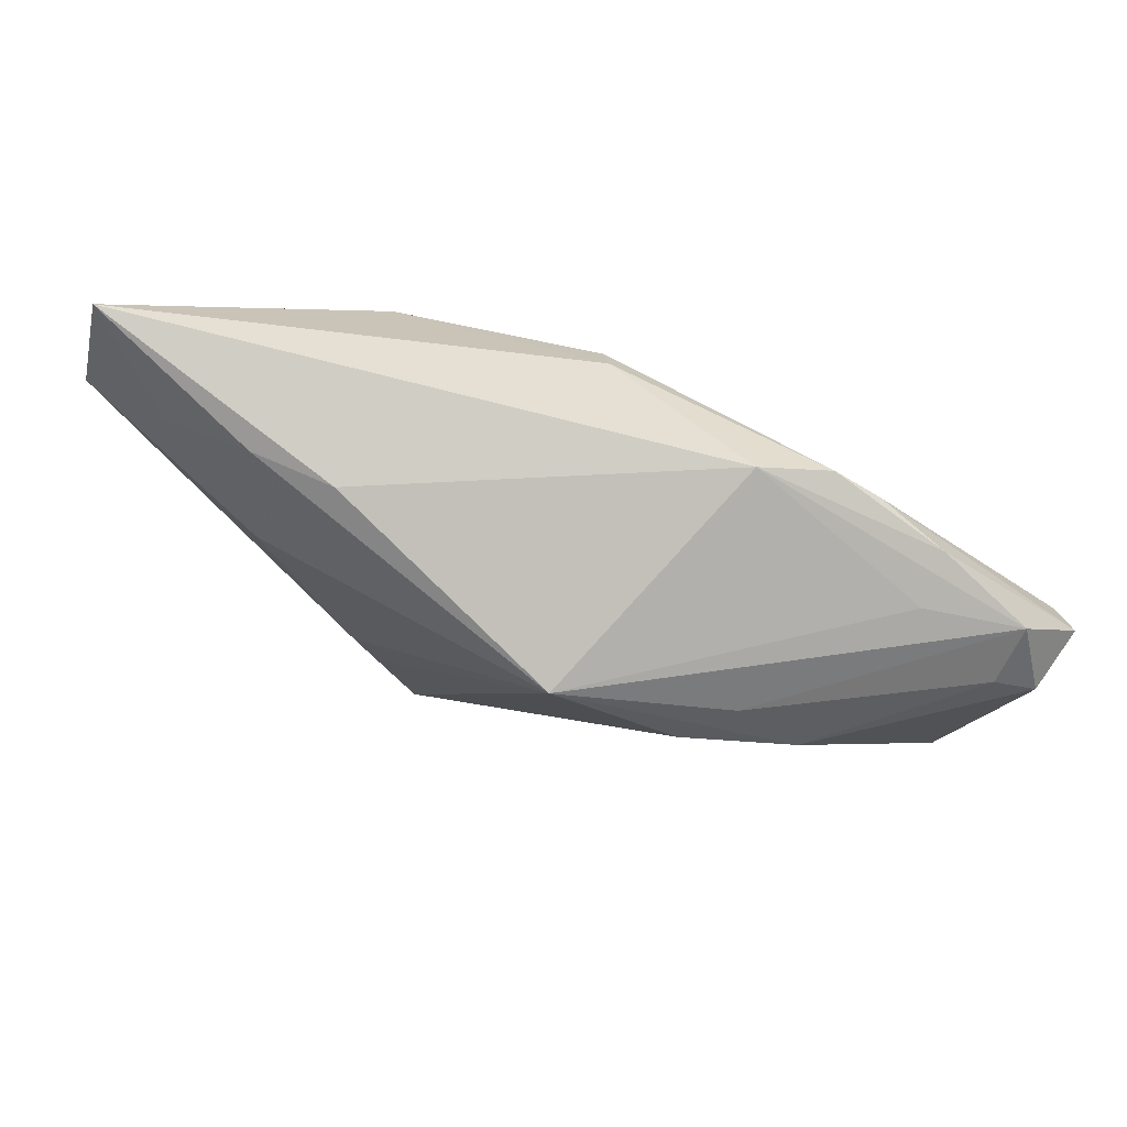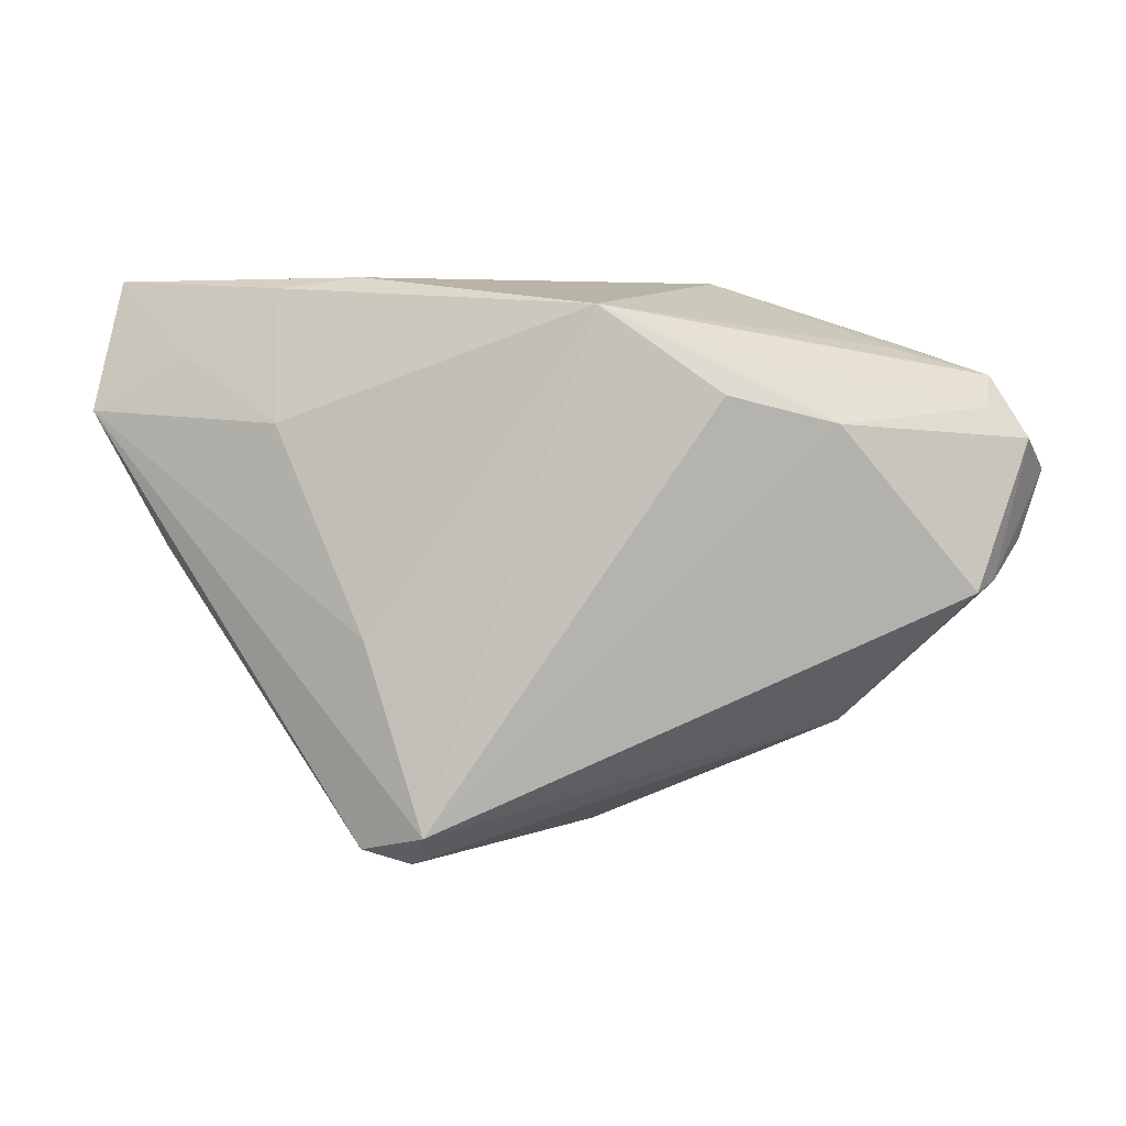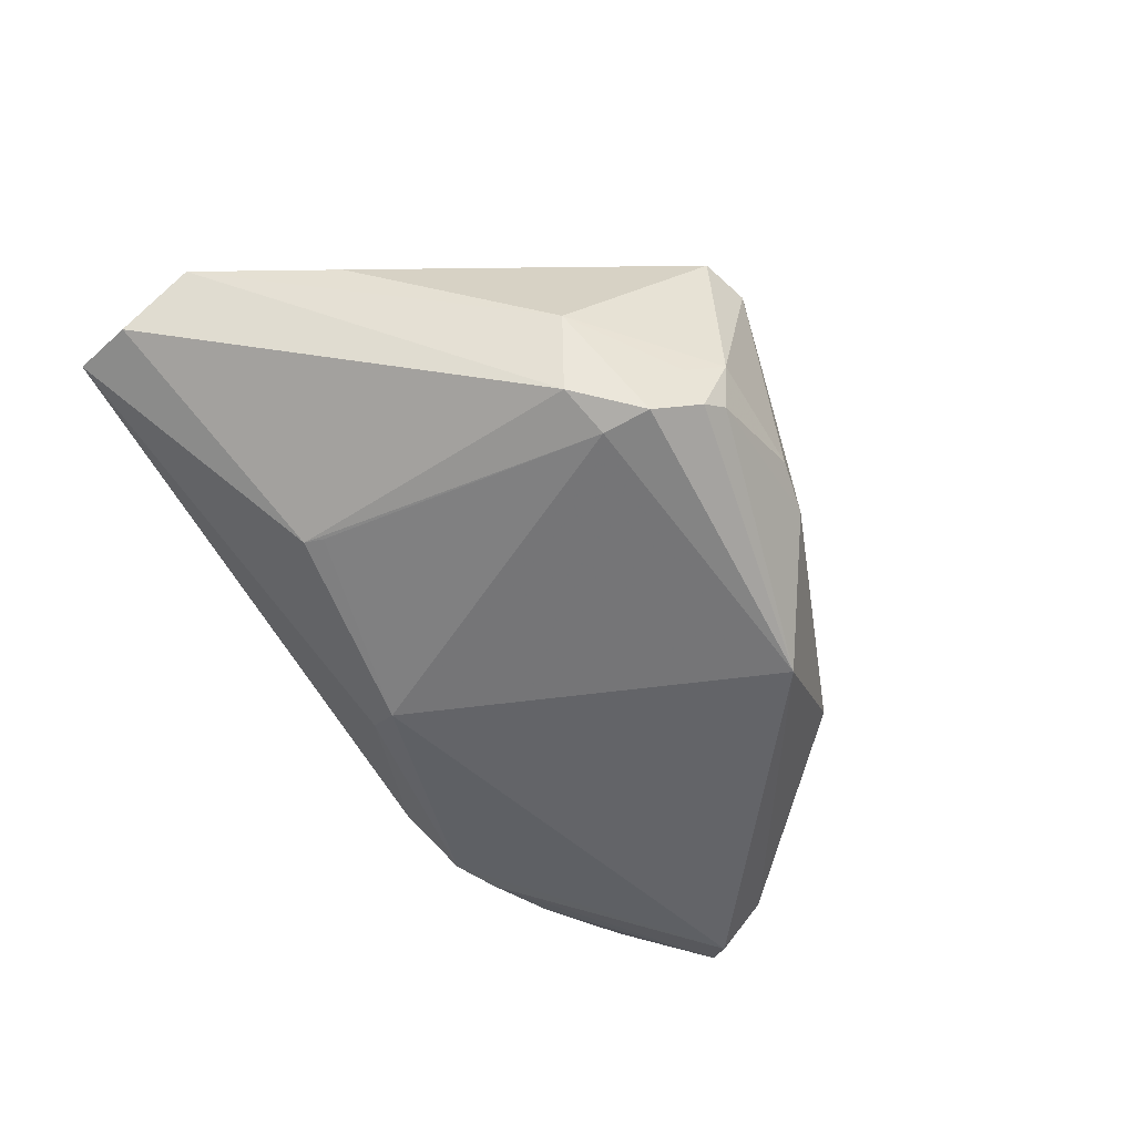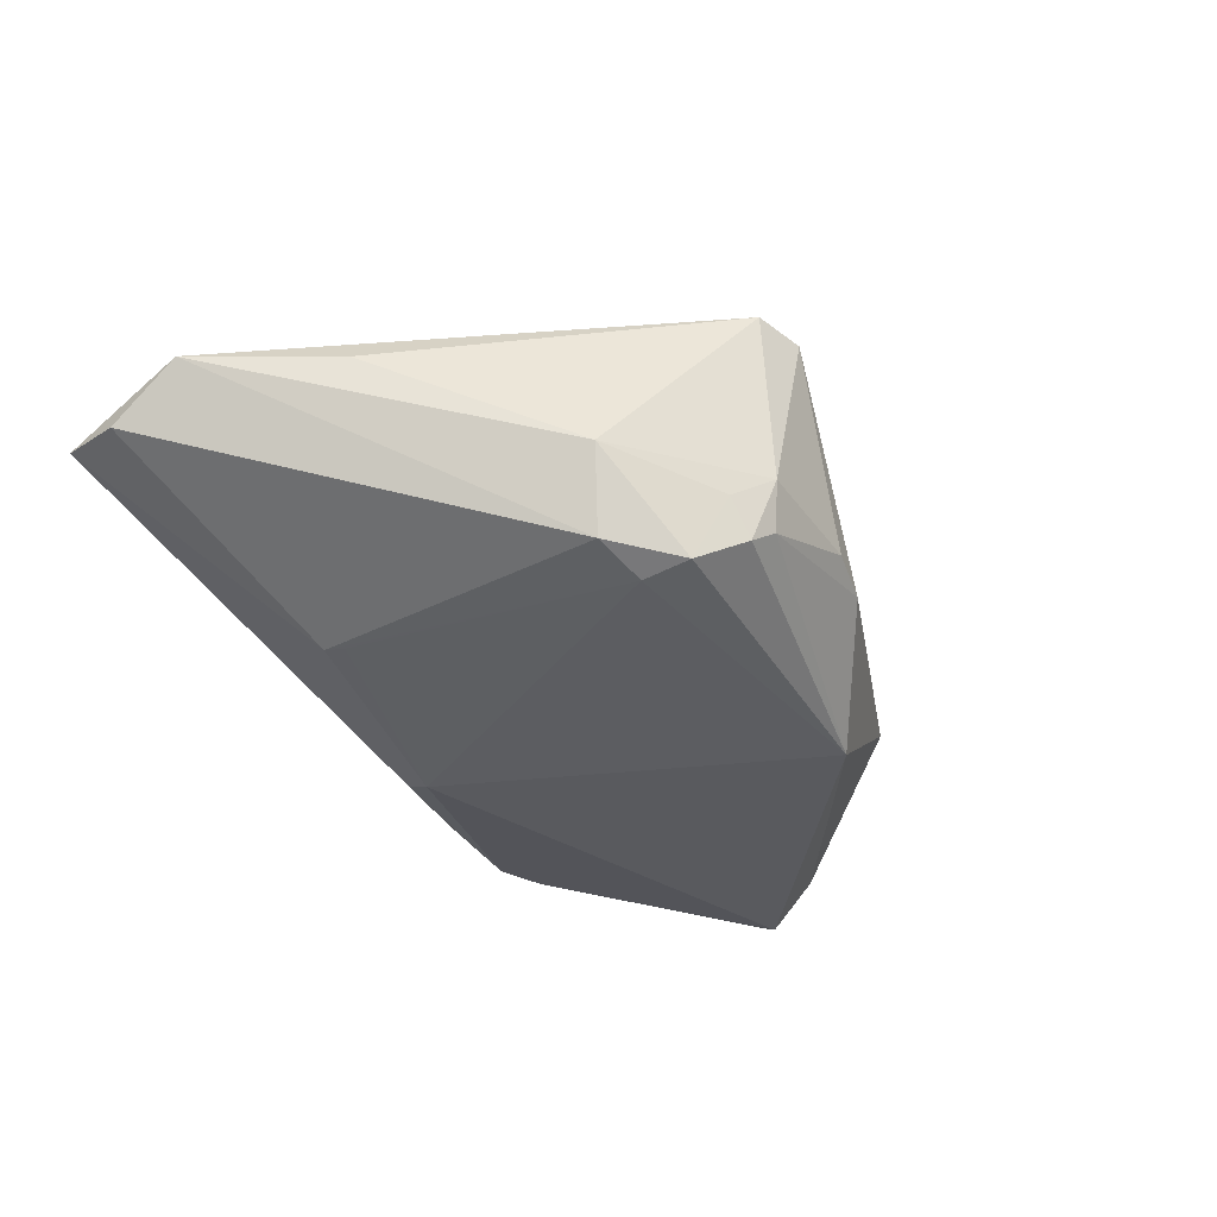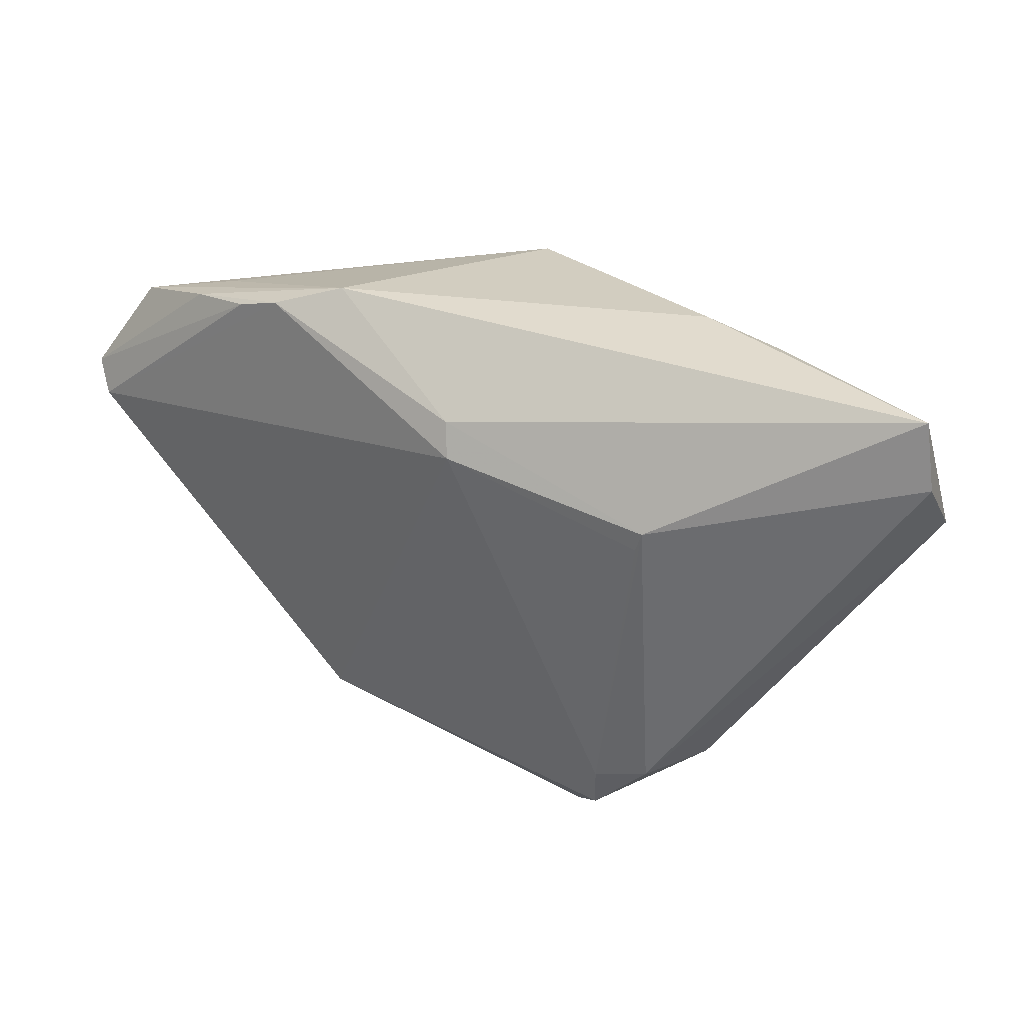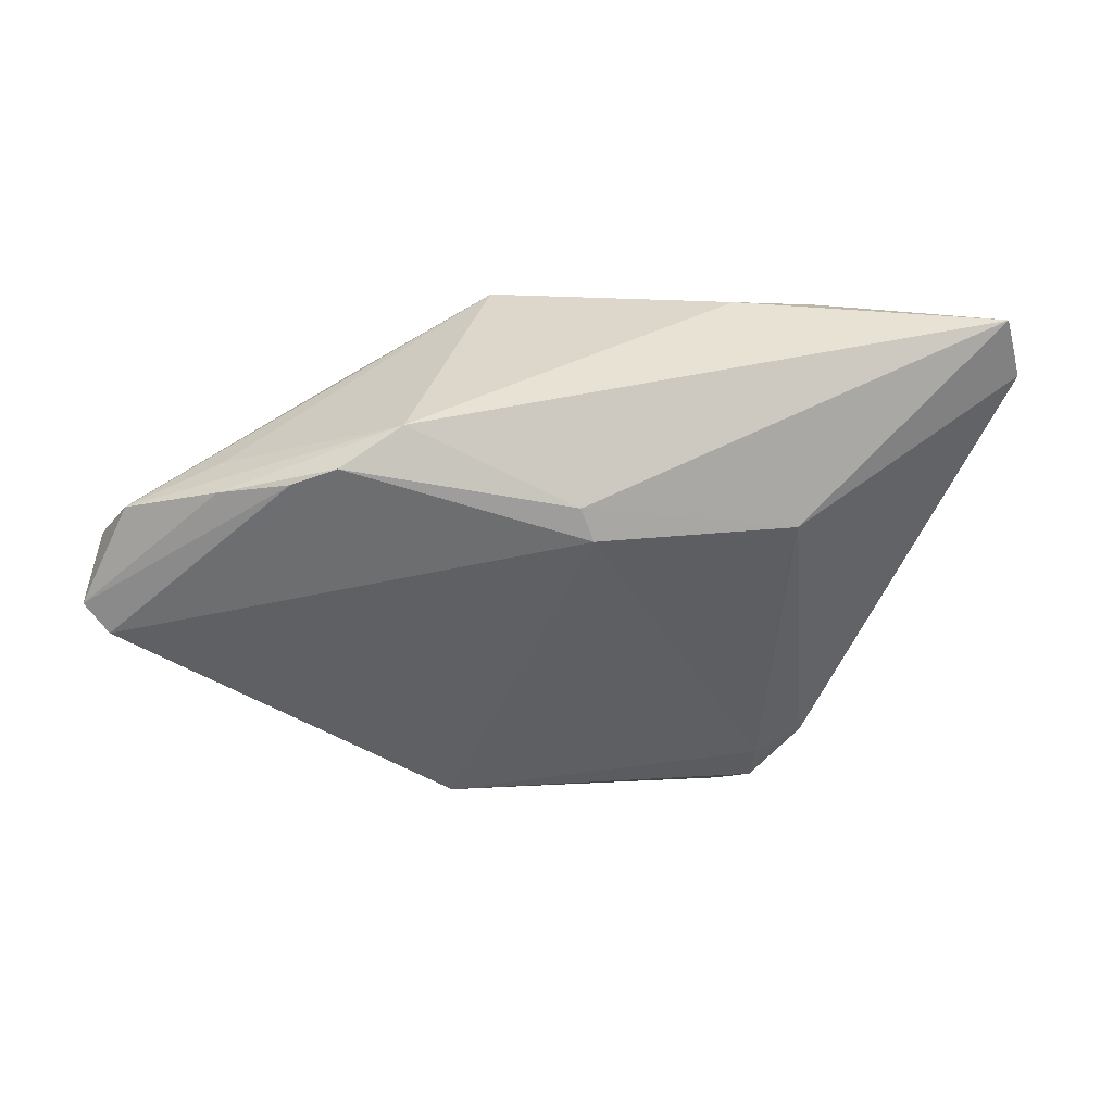
<metadata>
{"format":"obj","ext":"obj","renderer":"f3d","projection":"perspective","resolution":1024,"background":"white","views":[{"elev":79.8,"azim":27.0,"up":"+Y"},{"elev":0.5,"azim":11.2,"up":"+Y"},{"elev":-51.3,"azim":-58.2,"up":"+Z"},{"elev":-31.4,"azim":-57.1,"up":"+Z"},{"elev":36.9,"azim":-143.5,"up":"+Y"},{"elev":-44.9,"azim":-178.2,"up":"+Z"}]}
</metadata>
<code>
v -0.02272 -0.03554 -0.006707
v -0.02238 0.0327 0.01139
v 0.02729 0.03059 -0.01658
v -0.002887 -0.03906 -0.005249
v -0.02015 -0.03662 -0.01171
v 0.0381 0.01345 0.01129
v 0.01916 0.0336 -0.01219
v 0.004004 -0.03751 -0.006938
v 0.02979 0.0209 0.01185
v -0.01137 -0.03693 0.02284
v -0.02045 -0.03895 0.01847
v 0.03336 0.02822 -0.01674
v 0.05545 0.01632 -0.005655
v 0.04337 0.02425 -0.008072
v -0.01417 -0.04079 0.01749
v -0.04894 -0.001365 0.009971
v 0.02482 0.01675 0.01735
v -0.00369 0.02009 -0.0196
v -0.02551 -0.02554 -0.01601
v -0.03515 -0.0257 -0.002828
v 0.05443 -0.007293 0.000364
v 0.05942 -0.0005834 -0.01388
v 0.06253 0.008852 -0.01743
v -0.02961 0.01609 -0.01369
v 0.04292 0.02562 -0.01501
v -0.05699 0.0336 0.00516
v 0.05937 0.005416 -0.0196
v 0.04223 -0.01815 -0.003605
v 0.0557 0.02088 -0.0122
v -0.01917 -0.01287 0.02179
v -0.05882 0.01624 0.01098
v -0.03152 0.0139 0.01841
v 0.01726 -0.02823 -0.0196
v 0.0563 -0.005875 -0.004499
v -0.03188 -0.02394 -0.01335
v -0.01633 -0.02156 0.02219
v -0.02498 -0.03175 -0.01501
v -0.002169 0.02414 -0.01779
v -0.02892 0.01349 -0.01396
v -0.01862 -0.03931 -0.003654
v -0.03332 0.03149 0.01191
v 0.009648 0.02771 0.02075
v -0.05907 0.02506 0.004258
v -0.01694 -0.038 -0.009489
v 0.03649 -0.02397 -0.007126
v 0.06074 0.01243 -0.007932
v -0.046 0.0232 0.01191
f 18 33 19
f 8 33 45
f 17 42 10
f 45 33 22
f 10 45 28
f 28 21 10
f 45 21 28
f 27 33 18
f 18 3 27
f 23 22 27
f 27 22 33
f 40 11 20
f 20 11 16
f 33 8 44
f 15 45 10
f 15 8 45
f 10 11 15
f 15 11 40
f 31 11 10
f 16 11 31
f 31 20 16
f 29 46 23
f 10 21 6
f 6 17 10
f 21 46 6
f 42 17 6
f 34 21 45
f 45 22 34
f 34 22 23
f 23 46 34
f 34 46 21
f 23 27 12
f 12 27 3
f 43 24 35
f 35 24 19
f 35 31 43
f 20 31 35
f 18 19 39
f 39 24 18
f 19 24 39
f 40 44 4
f 4 44 8
f 4 15 40
f 8 15 4
f 41 32 42
f 42 2 41
f 38 3 18
f 18 24 38
f 32 31 30
f 42 32 30
f 42 29 14
f 9 29 42
f 42 6 9
f 25 12 3
f 25 29 23
f 23 12 25
f 33 44 5
f 5 44 40
f 47 31 32
f 32 41 47
f 31 47 26
f 26 47 41
f 43 31 26
f 26 24 43
f 26 41 2
f 26 38 24
f 36 31 10
f 36 30 31
f 10 42 36
f 42 30 36
f 13 6 46
f 13 9 6
f 46 29 13
f 29 9 13
f 40 20 1
f 1 5 40
f 20 35 37
f 37 1 20
f 5 1 37
f 37 35 19
f 37 19 33
f 33 5 37
f 7 26 2
f 7 2 42
f 3 38 7
f 38 26 7
f 42 14 7
f 7 25 3
f 7 14 29
f 29 25 7

</code>
